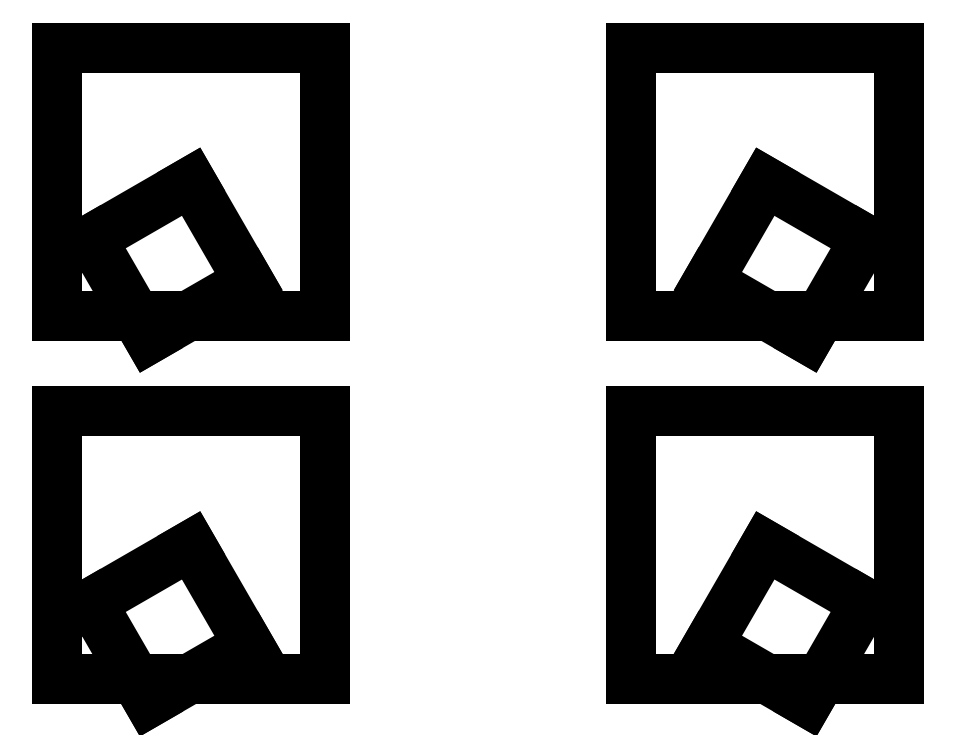
<metadata>
{"format":"dxf","ext":"dxf","renderer":"ezdxf+matplotlib","layout":"modelspace","background":"white","min_lineweight":24,"dpi":150}
</metadata>
<code>
0
SECTION
2
ENTITIES
0
LINE
8
0
10
-7
20
-7
11
7
21
-7
0
LINE
8
0
10
7
20
-7
11
7
21
7
0
LINE
8
0
10
7
20
7
11
-7
21
7
0
LINE
8
0
10
-7
20
7
11
-7
21
-7
0
LINE
8
0
10
-7
20
12
11
7
21
12
0
LINE
8
0
10
7
20
12
11
7
21
26
0
LINE
8
0
10
7
20
26
11
-7
21
26
0
LINE
8
0
10
-7
20
26
11
-7
21
12
0
LINE
8
0
10
23
20
-7
11
37
21
-7
0
LINE
8
0
10
37
20
-7
11
37
21
7
0
LINE
8
0
10
37
20
7
11
23
21
7
0
LINE
8
0
10
23
20
7
11
23
21
-7
0
LINE
8
0
10
23
20
12
11
37
21
12
0
LINE
8
0
10
37
20
12
11
37
21
26
0
LINE
8
0
10
37
20
26
11
23
21
26
0
LINE
8
0
10
23
20
26
11
23
21
12
0
LINE
8
0
10
27
20
-5.196
11
32.2
21
-8.196
0
LINE
8
0
10
32.2
20
-8.196
11
35.2
21
-3
0
LINE
8
0
10
35.2
20
-3
11
30
21
0
0
LINE
8
0
10
30
20
0
11
27
21
-5.196
0
LINE
8
0
10
27
20
13.8
11
32.2
21
10.8
0
LINE
8
0
10
32.2
20
10.8
11
35.2
21
16
0
LINE
8
0
10
35.2
20
16
11
30
21
19
0
LINE
8
0
10
30
20
19
11
27
21
13.8
0
LINE
8
0
10
-2.196
20
-8.196
11
3
21
-5.196
0
LINE
8
0
10
3
20
-5.196
11
0
21
0
0
LINE
8
0
10
0
20
0
11
-5.196
21
-3
0
LINE
8
0
10
-5.196
20
-3
11
-2.196
21
-8.196
0
LINE
8
0
10
-2.196
20
10.8
11
3
21
13.8
0
LINE
8
0
10
3
20
13.8
11
0
21
19
0
LINE
8
0
10
0
20
19
11
-5.196
21
16
0
LINE
8
0
10
-5.196
20
16
11
-2.196
21
10.8
0
ENDSEC
0
EOF

</code>
